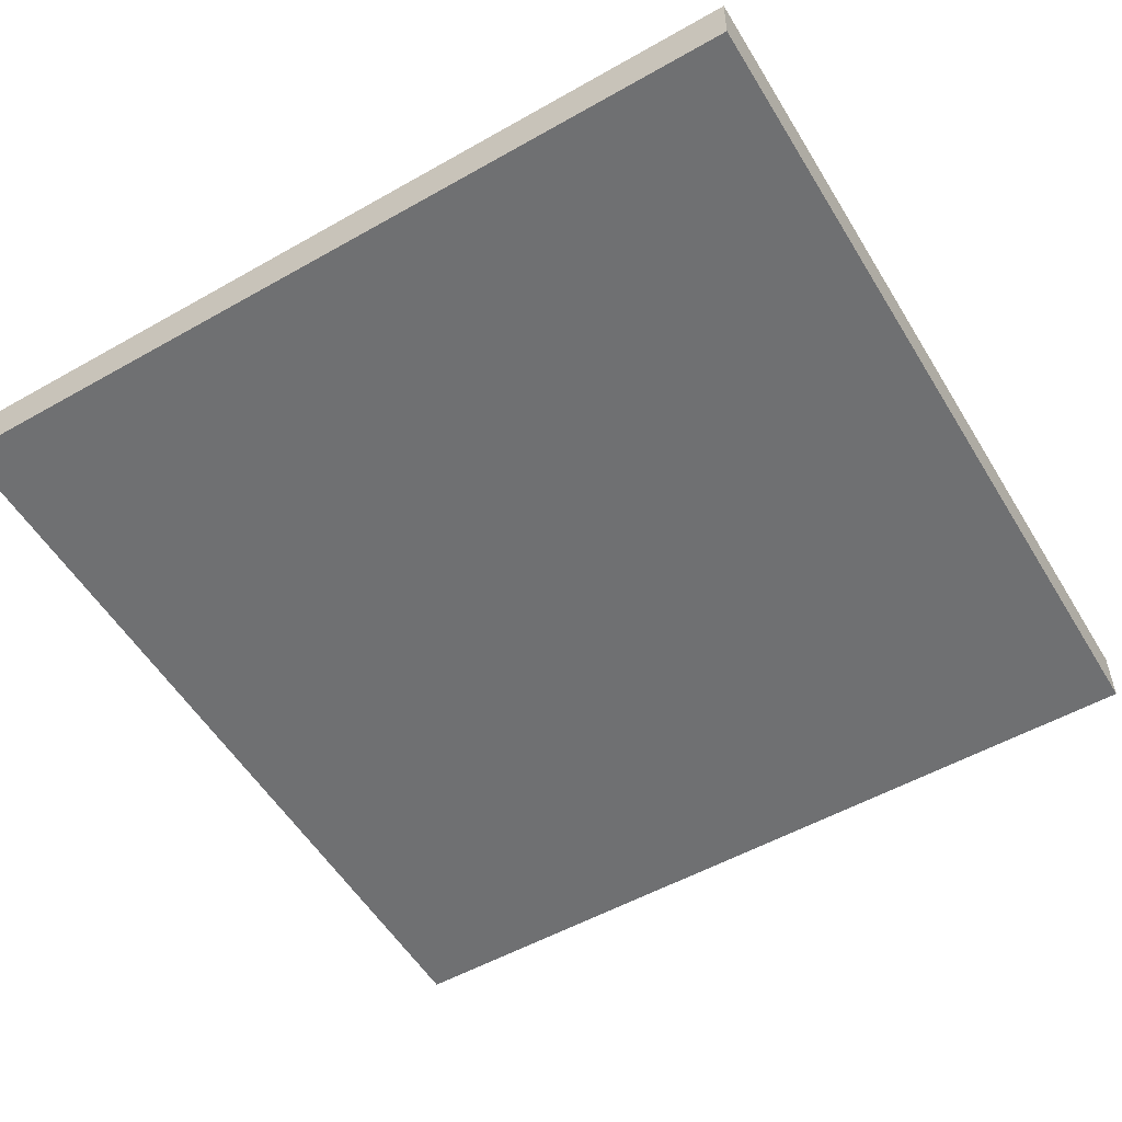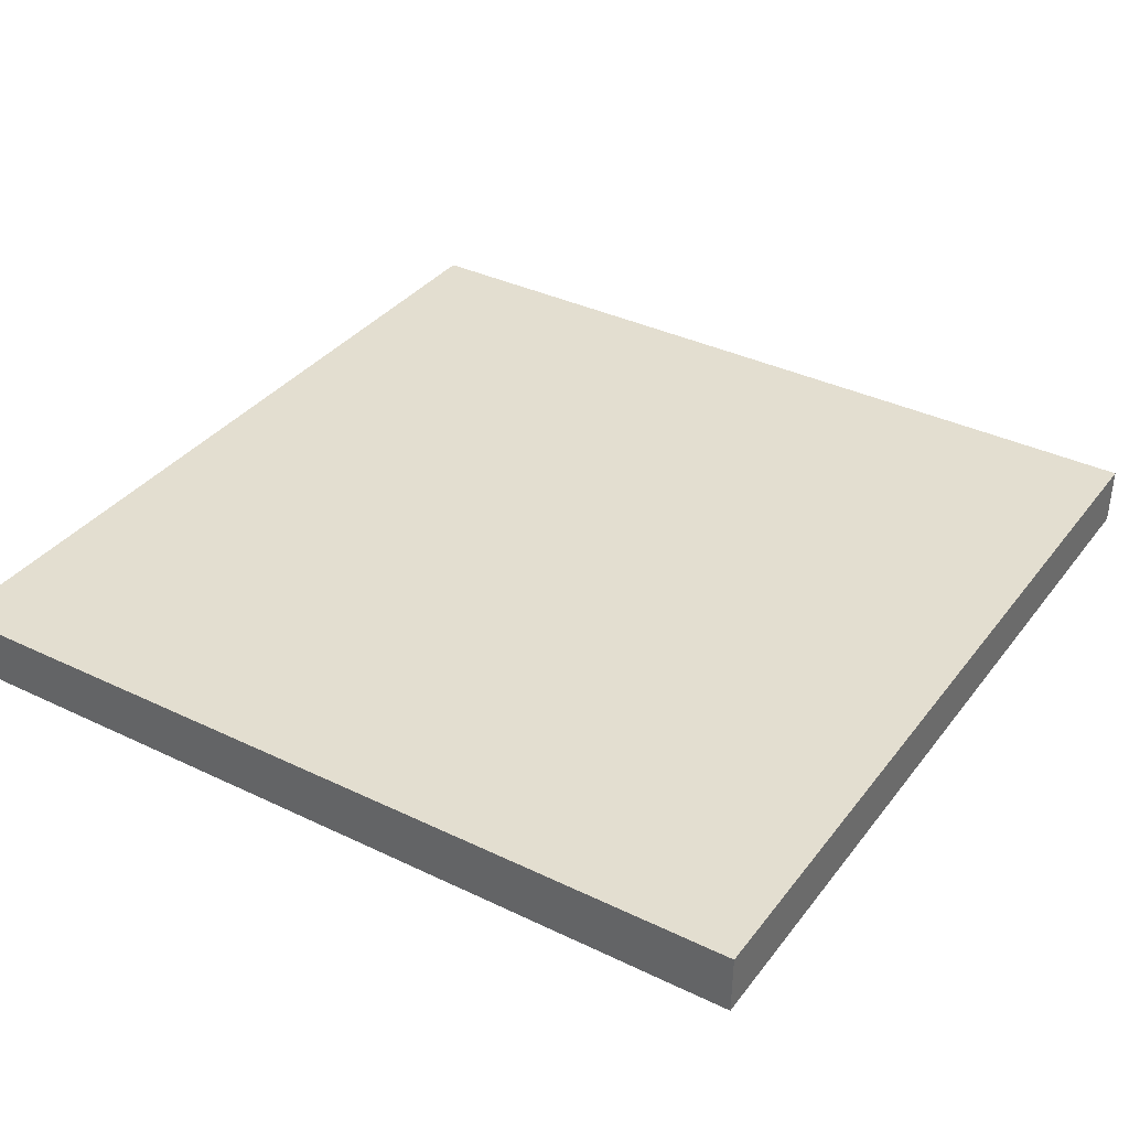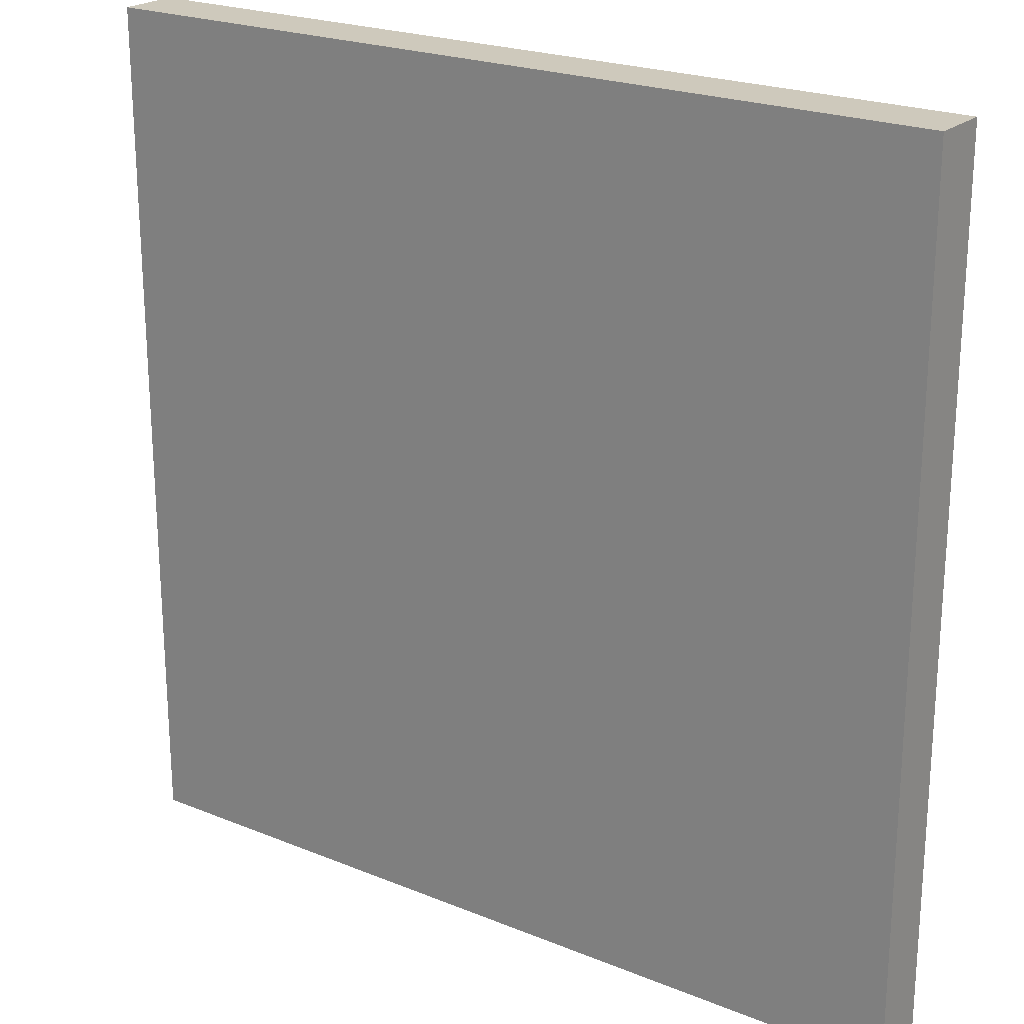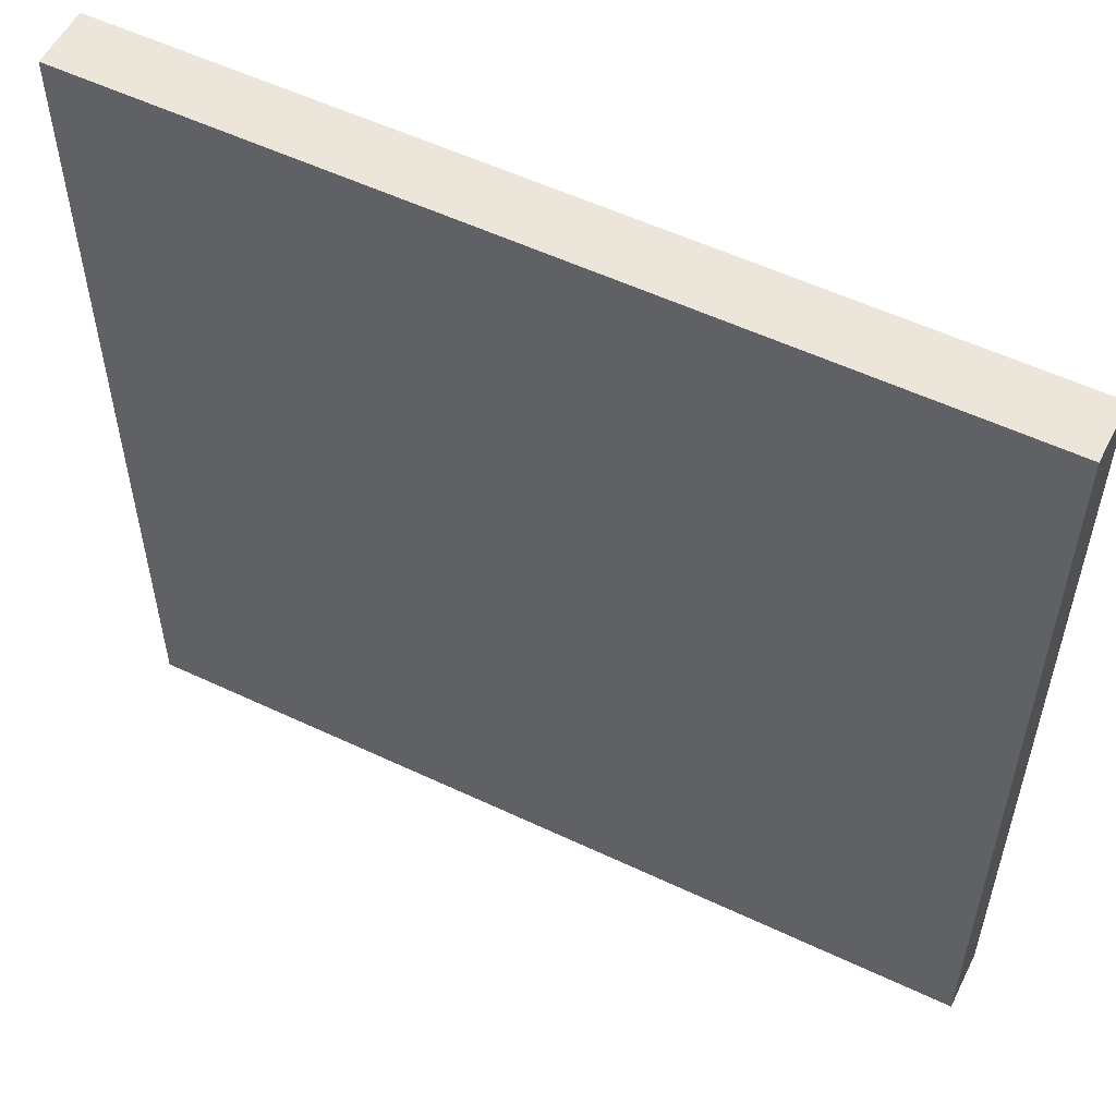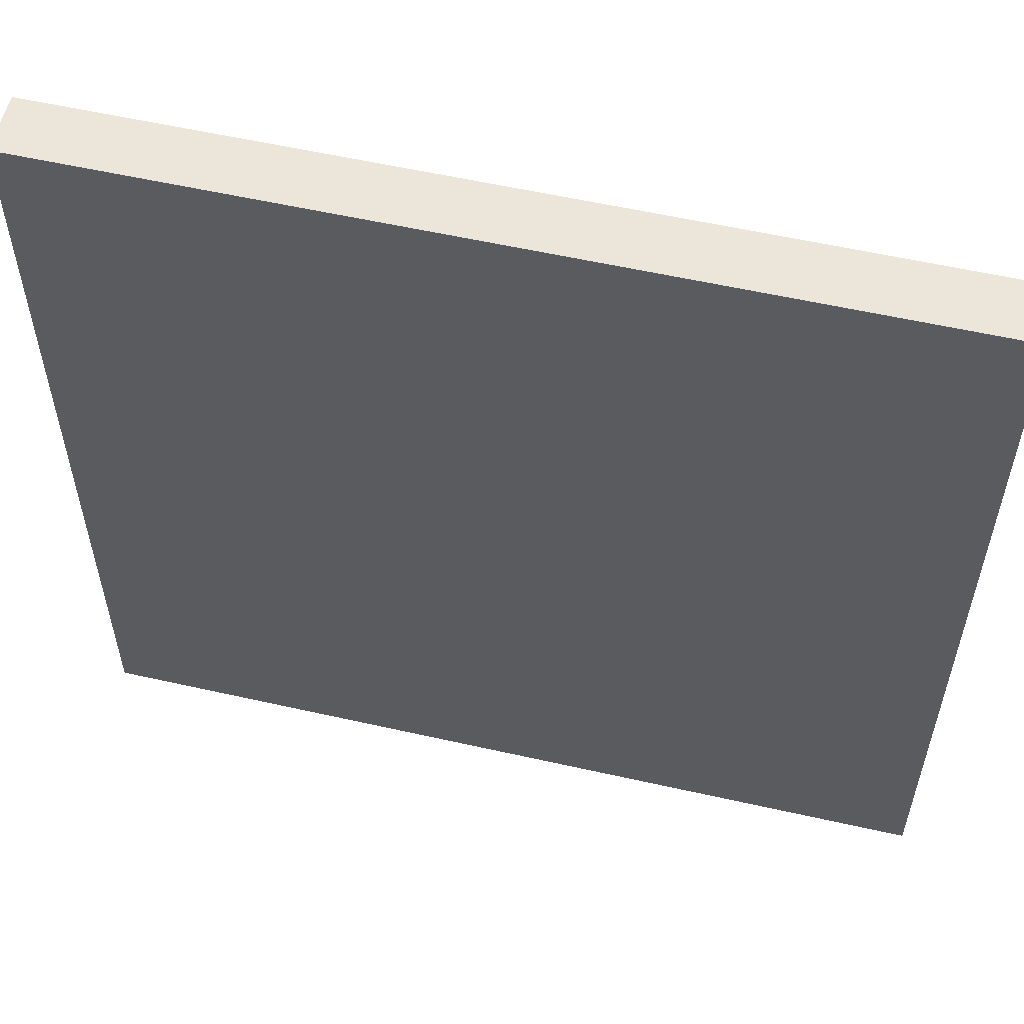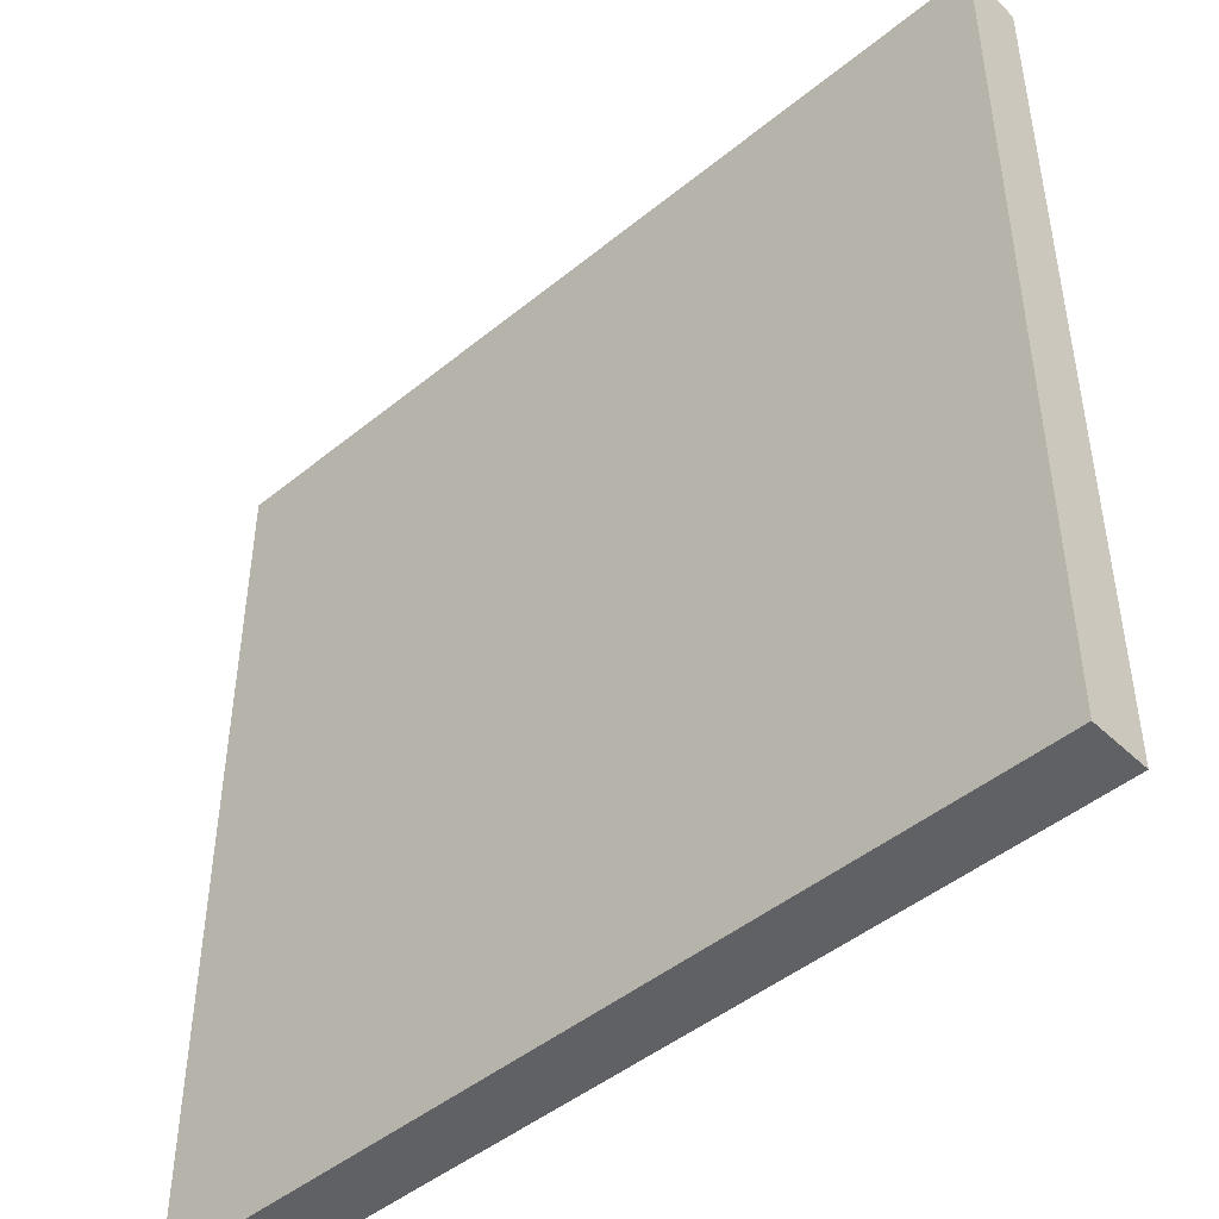
<metadata>
{"format":"obj","ext":"obj","renderer":"f3d","projection":"perspective","resolution":1024,"background":"white","views":[{"elev":-55.4,"azim":-148.9,"up":"+Z"},{"elev":35.1,"azim":-148.1,"up":"+Z"},{"elev":22.3,"azim":34.4,"up":"+Y"},{"elev":55.3,"azim":25.6,"up":"+Y"},{"elev":56.9,"azim":-167.6,"up":"+Y"},{"elev":-46.5,"azim":42.0,"up":"+Y"}]}
</metadata>
<code>
o Cube
v -0.9988 1 -0.08404
v -0.9988 -1 -0.08404
v 1.001 1 -0.05374
v 1.001 -1 -0.05374
v -1.001 1 0.05374
v -1.001 -1 0.05374
v 0.9988 1 0.08404
v 0.9988 -1 0.08404
f 1 5 7 3
f 4 3 7 8
f 8 7 5 6
f 6 2 4 8
f 2 1 3 4
f 6 5 1 2

</code>
